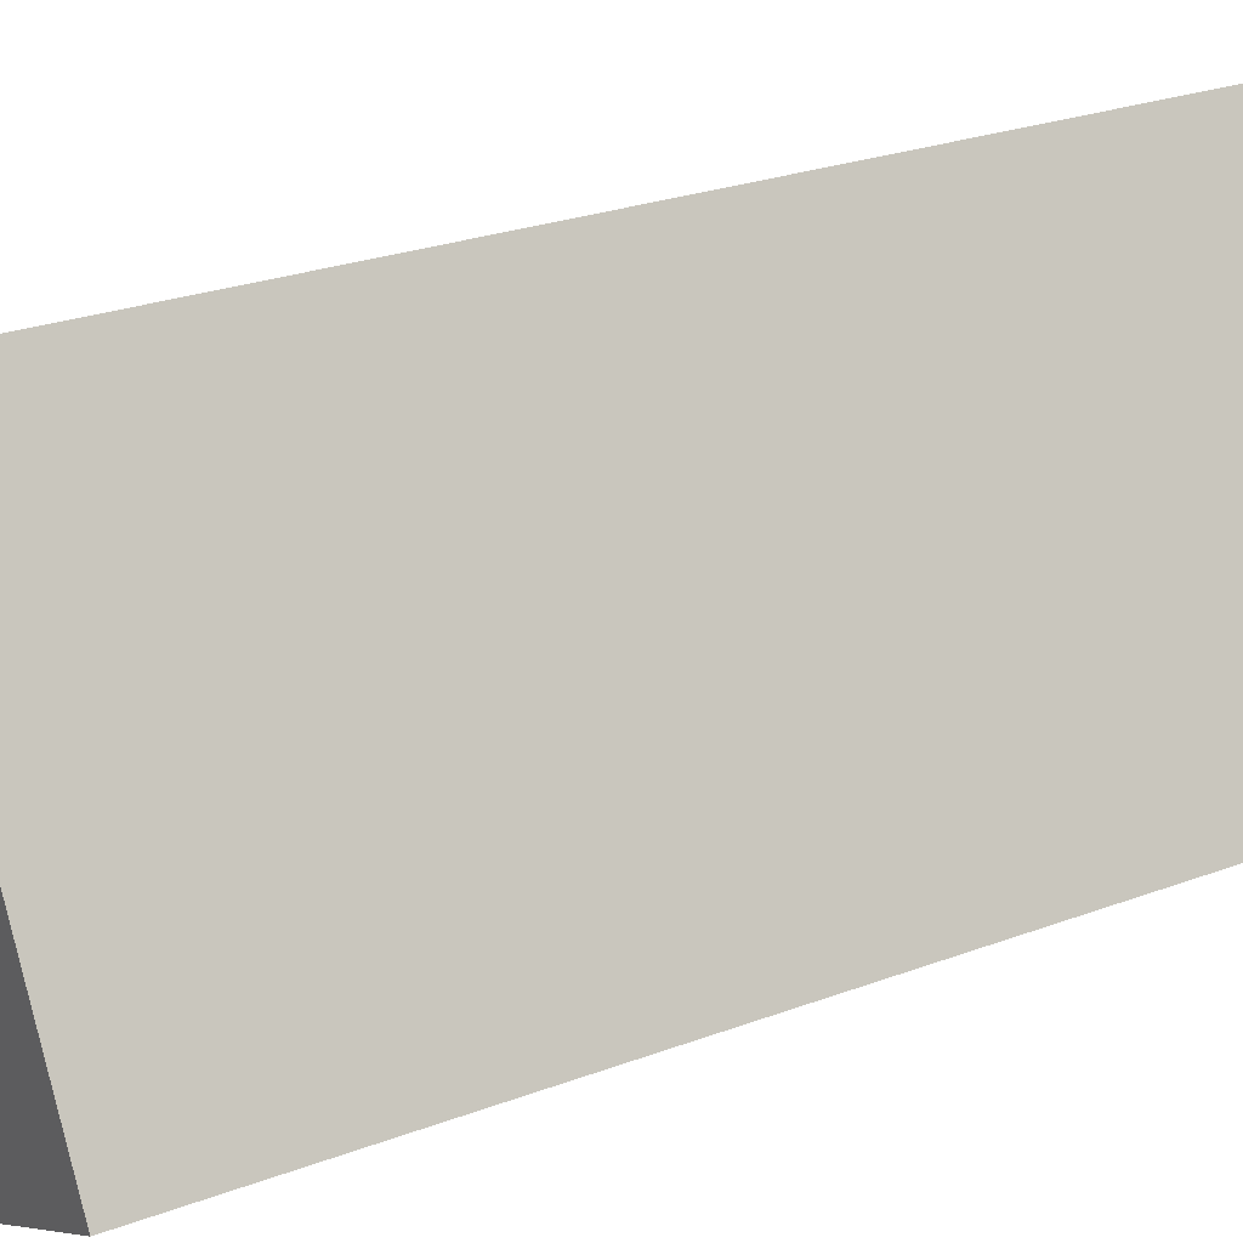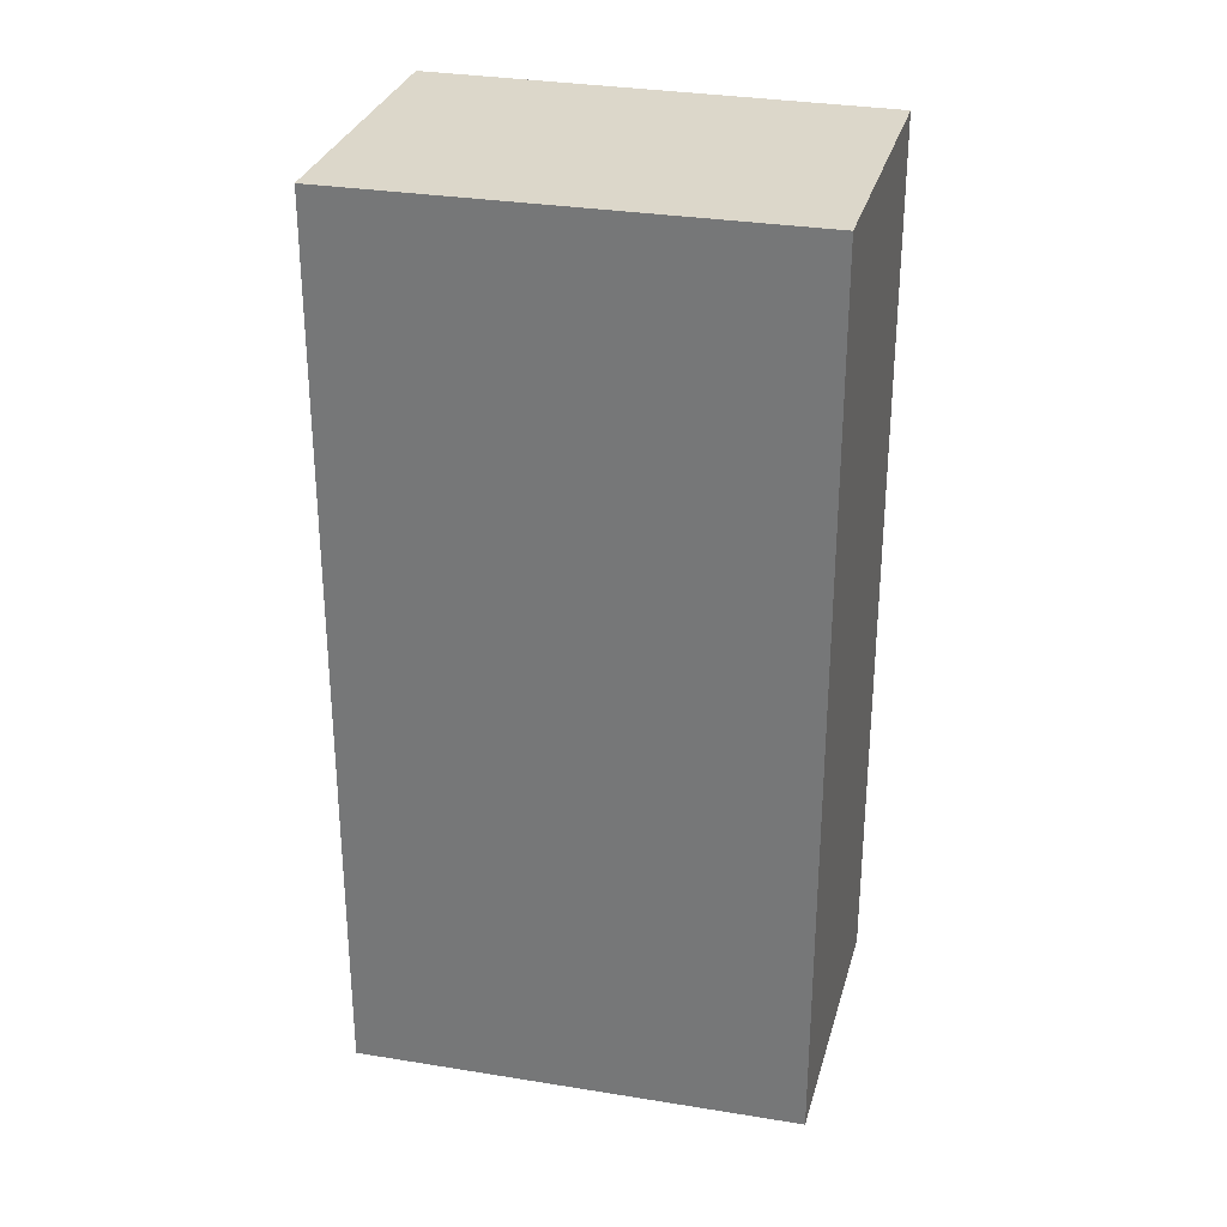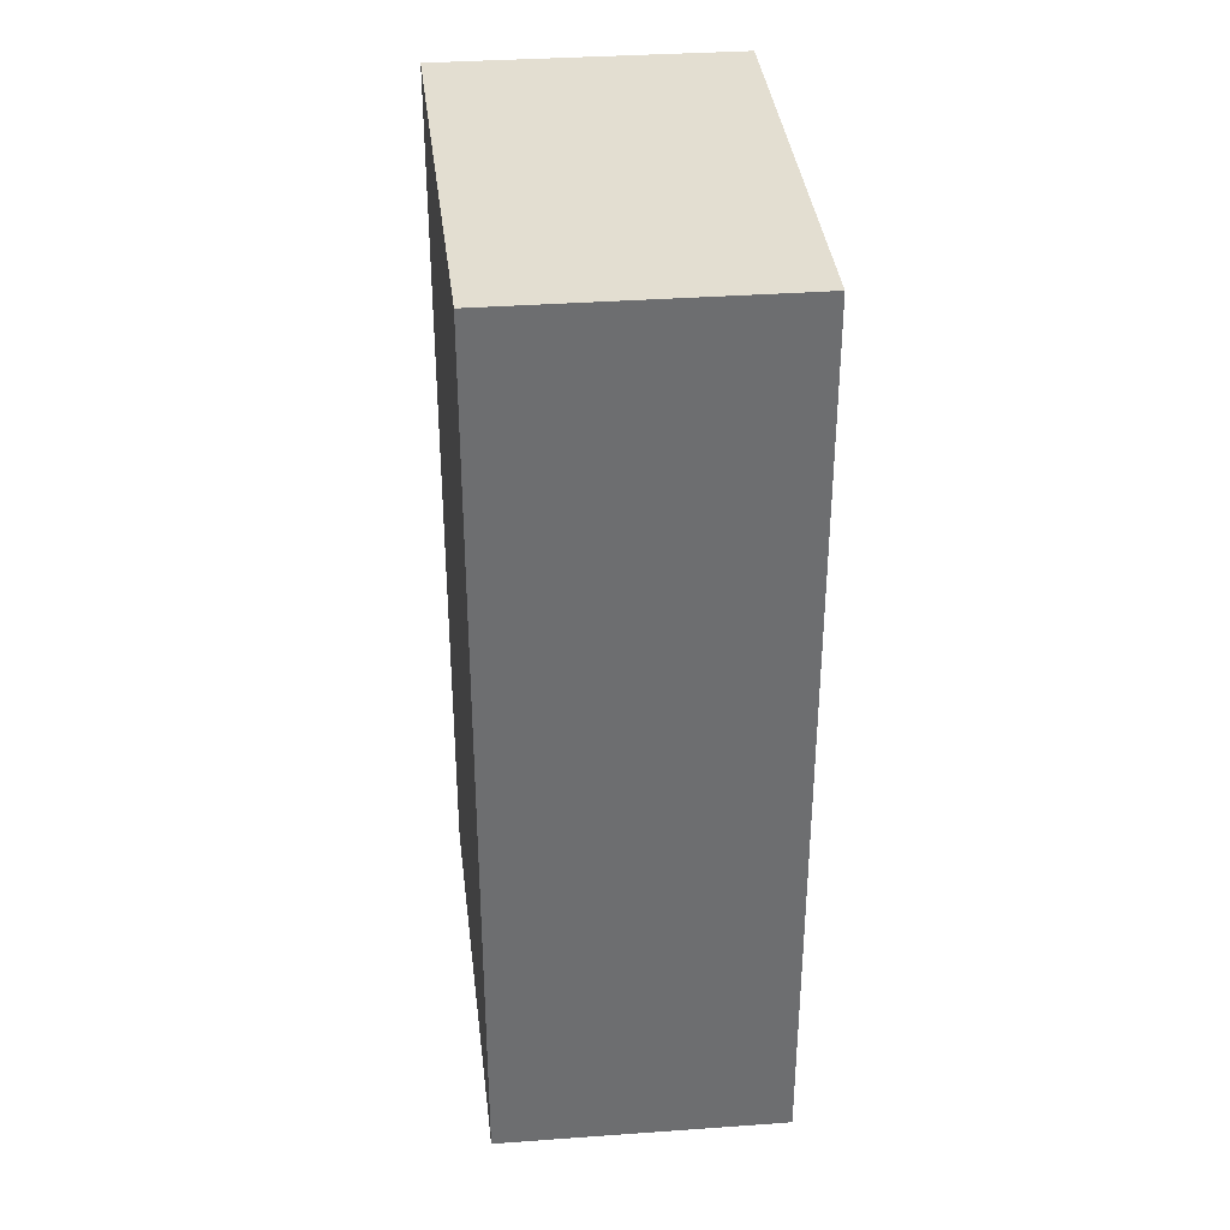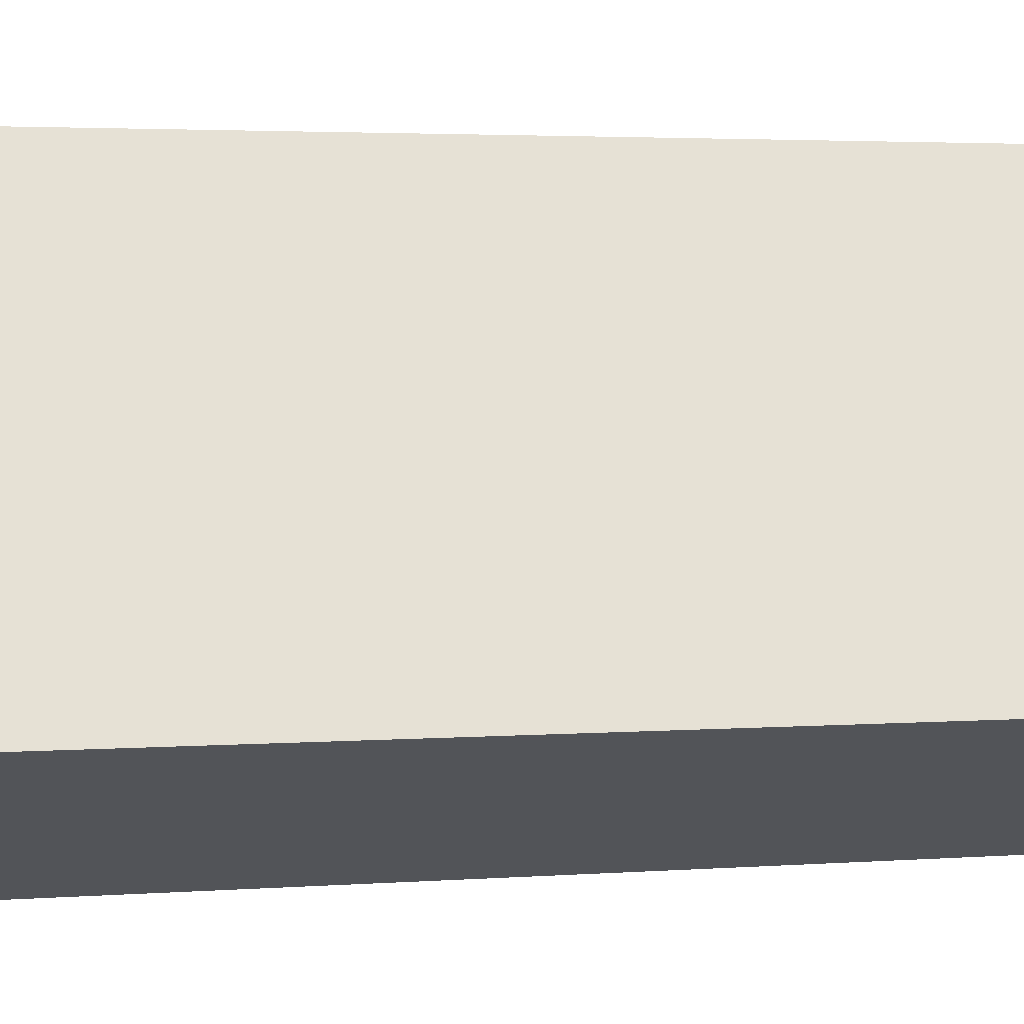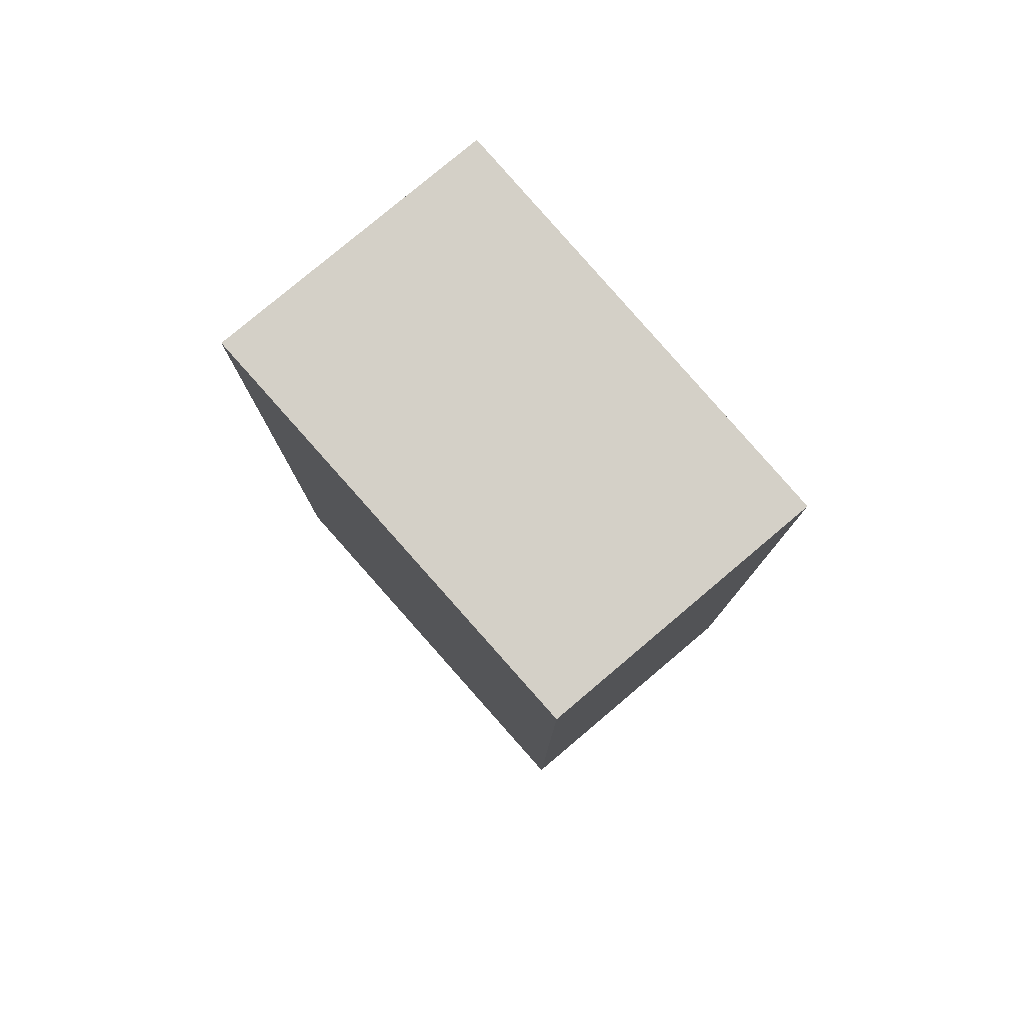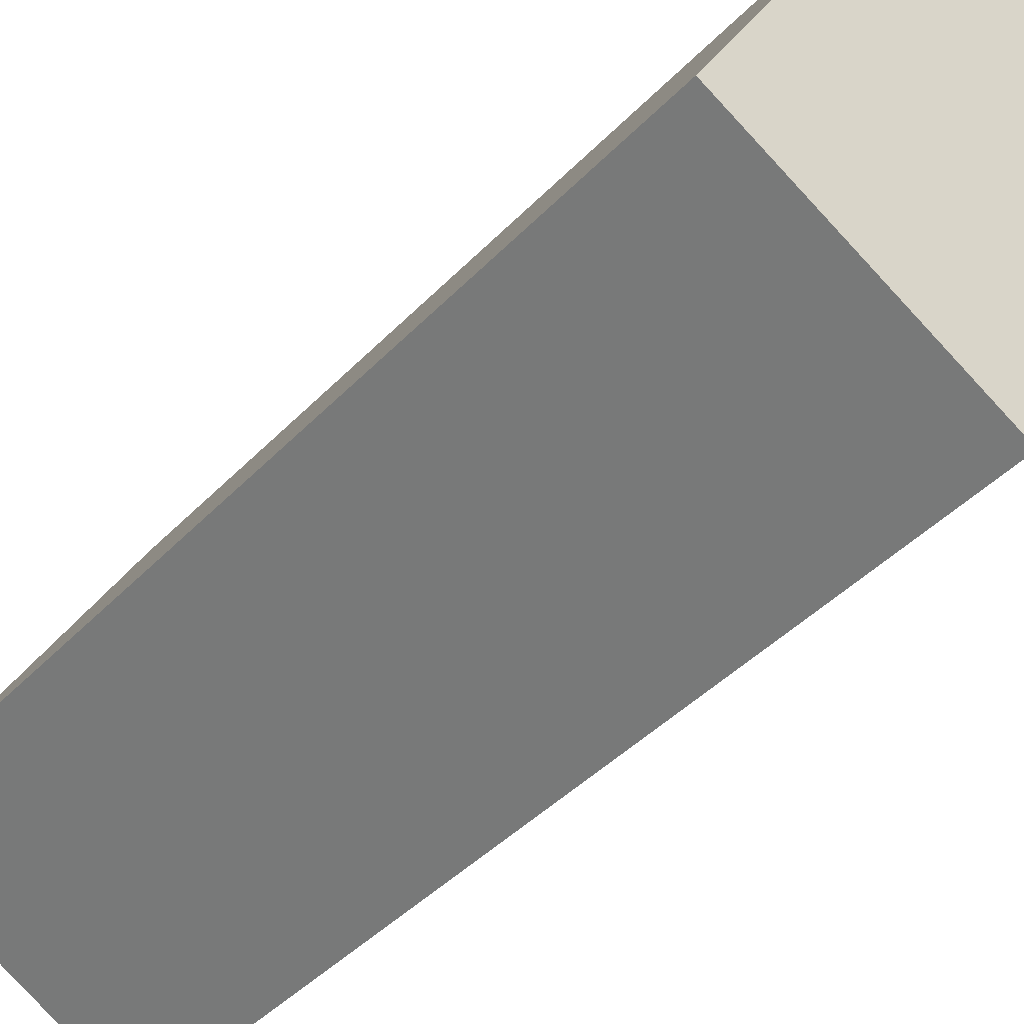
<metadata>
{"format":"obj","ext":"obj","renderer":"f3d","projection":"perspective","resolution":1024,"background":"white","views":[{"elev":25.6,"azim":-121.1,"up":"+Z"},{"elev":30.5,"azim":132.7,"up":"+Y"},{"elev":36.1,"azim":-157.4,"up":"+Y"},{"elev":3.1,"azim":-104.5,"up":"+Z"},{"elev":79.9,"azim":167.8,"up":"+Y"},{"elev":-43.0,"azim":-39.6,"up":"+Z"}]}
</metadata>
<code>
v  1.669 7.039 3.066
v  1.998 7.039 -1.061
v  0 7.039 4.31e-16
v  3.719 7.039 1.987
v  0 0 0
v  1.669 -1.877e-16 3.066
v  3.719 -1.217e-16 1.987
v  1.998 6.497e-17 -1.061
g defaultobject
f 1 2 3
f 2 1 4
f 5 1 3
f 1 5 6
f 6 4 1
f 4 6 7
f 7 2 4
f 2 7 8
f 8 3 2
f 3 8 5
f 8 6 5
f 6 8 7

</code>
